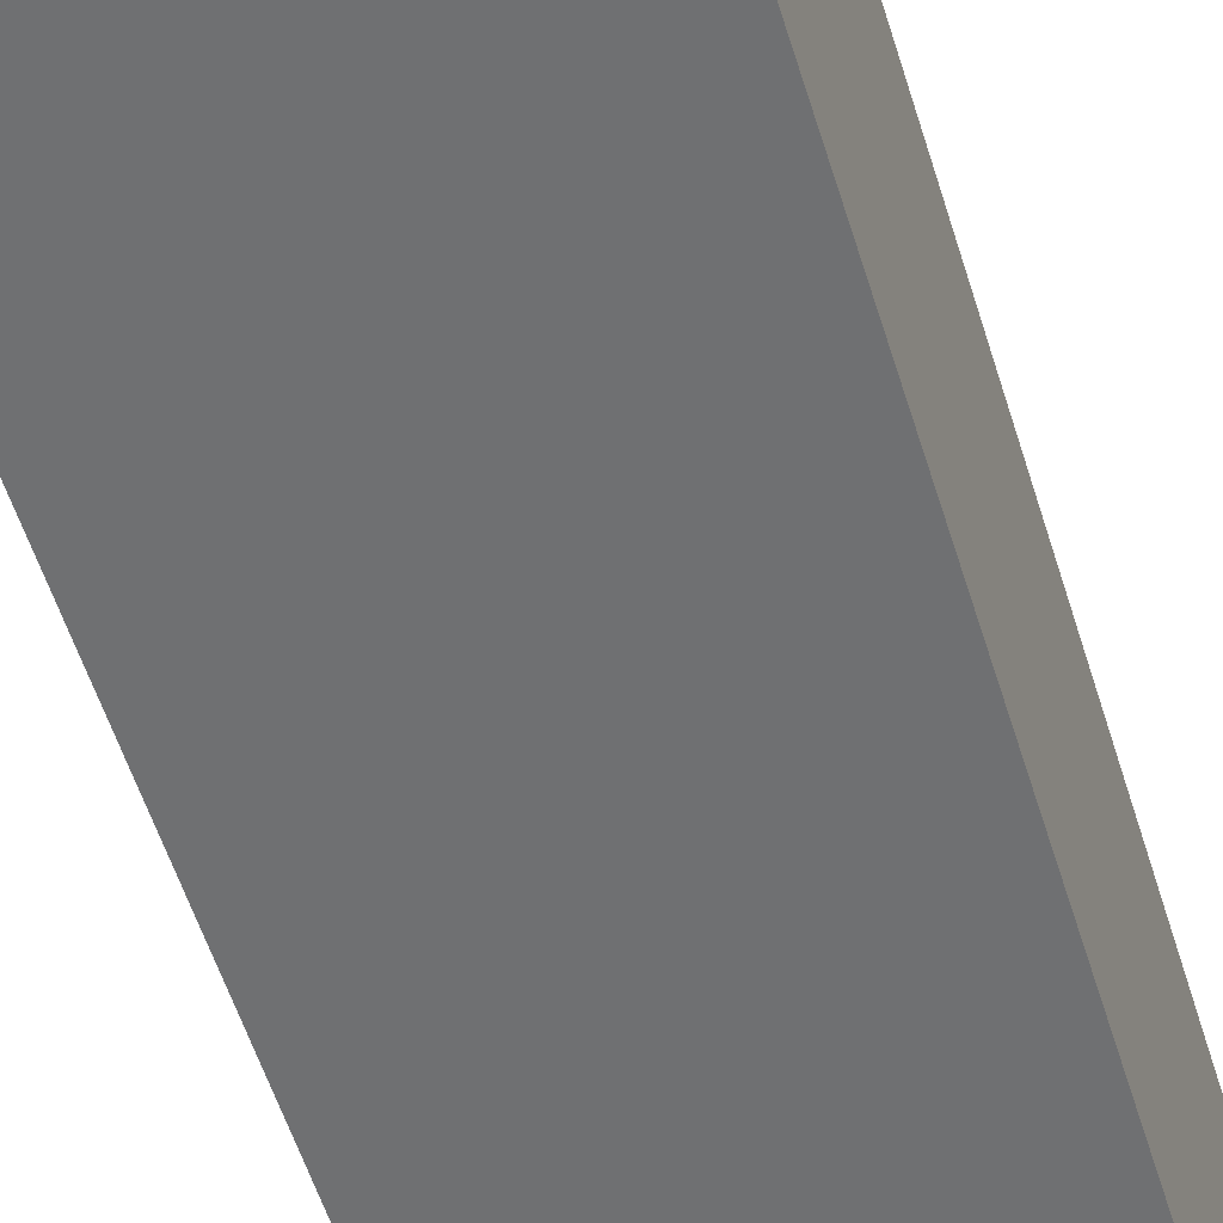
<metadata>
{"format":"obj","ext":"obj","renderer":"f3d","projection":"perspective","resolution":1024,"background":"white","views":[{"elev":-54.8,"azim":16.9,"up":"+Z"}]}
</metadata>
<code>
g HighRise1_Cube
v 0.1152 6.072 0.6772
v 0.126 6.072 0.6903
v 0.134 6.072 0.7053
v 0.1389 6.072 0.7215
v 0.1405 6.072 0.7384
v 0.1389 6.072 0.7552
v 0.134 6.072 0.7715
v 0.126 6.072 0.7864
v 0.1152 6.072 0.7995
v 0.1021 6.072 0.8103
v 0.08715 6.072 0.8183
v 0.07093 6.072 0.8232
v 0.05406 6.072 0.8249
v 0.03719 6.072 0.8232
v 0.02096 6.072 0.8183
v 0.006013 6.072 0.8103
v 0.05406 6.136 0.7384
v -0.007092 6.072 0.7995
v -0.01785 6.072 0.7864
v -0.02584 6.072 0.7715
v -0.03076 6.072 0.7552
v -0.03242 6.072 0.7384
v -0.03076 6.072 0.7215
v -0.02584 6.072 0.7053
v -0.01785 6.072 0.6903
v -0.007092 6.072 0.6772
v 0.006013 6.072 0.6665
v 0.02096 6.072 0.6585
v 0.03719 6.072 0.6536
v 0.05406 6.072 0.6519
v 0.07093 6.072 0.6536
v 0.08715 6.072 0.6585
v 0.1021 6.072 0.6665
v 0.07427 6.016 0.7182
v 0.07427 6.081 0.7182
v 0.08047 6.016 0.7274
v 0.08047 6.081 0.7274
v 0.08265 6.016 0.7384
v 0.08265 6.081 0.7384
v 0.08047 6.016 0.7493
v 0.08047 6.081 0.7493
v 0.07427 6.016 0.7586
v 0.07427 6.081 0.7586
v 0.065 6.016 0.7648
v 0.065 6.081 0.7648
v 0.05406 6.016 0.767
v 0.05406 6.081 0.767
v 0.04312 6.016 0.7648
v 0.04312 6.081 0.7648
v 0.03384 6.016 0.7586
v 0.03384 6.081 0.7586
v 0.02765 6.016 0.7493
v 0.02765 6.081 0.7493
v 0.02547 6.016 0.7384
v 0.02547 6.081 0.7384
v 0.02765 6.016 0.7274
v 0.02765 6.081 0.7274
v 0.03384 6.016 0.7182
v 0.03384 6.081 0.7182
v 0.04312 6.016 0.712
v 0.04312 6.081 0.712
v 0.05406 6.016 0.7098
v 0.05406 6.081 0.7098
v 0.065 6.016 0.712
v 0.065 6.081 0.712
v -1.081 0.2693 -1.081
v 1.081 0.2693 -1.081
v 1.081 0.2693 1.081
v -1.081 0.2693 1.081
v -1.081 0.3168 -1.081
v 1.081 0.3168 -1.081
v 1.081 0.3168 1.081
v -1.081 0.3168 1.081
v 0.3309 6.028 0.2682
v 0.3647 6.028 0.2682
v 0.3647 6.028 0.3019
v 0.3309 6.028 0.3019
v 0.3309 6.034 0.2682
v 0.3647 6.034 0.2682
v 0.3647 6.034 0.3019
v 0.3309 6.034 0.3019
v 0.3358 6.034 0.273
v 0.3598 6.034 0.273
v 0.3598 6.034 0.2971
v 0.3358 6.034 0.2971
v 0.3358 6.091 0.273
v 0.3598 6.091 0.273
v 0.3598 6.091 0.2971
v 0.3358 6.091 0.2971
v 0.3553 6.041 0.2767
v 0.3553 6.041 -0.1061
v 0.3536 6.043 0.2767
v 0.3536 6.043 -0.1061
v 0.3517 6.044 0.2767
v 0.3517 6.044 -0.1061
v 0.3495 6.045 0.2767
v 0.3495 6.045 -0.1061
v 0.3473 6.045 0.2767
v 0.3473 6.045 -0.1061
v 0.3451 6.045 0.2767
v 0.3451 6.045 -0.1061
v 0.343 6.044 0.2767
v 0.343 6.044 -0.1061
v 0.3411 6.043 0.2767
v 0.3411 6.043 -0.1061
v 0.3394 6.041 0.2767
v 0.3394 6.041 -0.1061
v 0.338 6.04 0.2767
v 0.338 6.04 -0.1061
v 0.3369 6.038 0.2767
v 0.3369 6.038 -0.1061
v 0.3363 6.036 0.2767
v 0.3363 6.036 -0.1061
v 0.336 6.033 0.2767
v 0.336 6.033 -0.1061
v 0.3363 6.031 0.2767
v 0.3363 6.031 -0.1061
v 0.3369 6.029 0.2767
v 0.3369 6.029 -0.1061
v 0.338 6.027 0.2767
v 0.338 6.027 -0.1061
v 0.3394 6.026 0.2767
v 0.3394 6.026 -0.1061
v 0.3411 6.024 0.2767
v 0.3411 6.024 -0.1061
v 0.343 6.023 0.2767
v 0.343 6.023 -0.1061
v 0.3451 6.022 0.2767
v 0.3451 6.022 -0.1061
v 0.3473 6.022 0.2767
v 0.3473 6.022 -0.1061
v 0.3495 6.022 0.2767
v 0.3495 6.022 -0.1061
v 0.3517 6.023 0.2767
v 0.3517 6.023 -0.1061
v 0.3536 6.024 0.2767
v 0.3536 6.024 -0.1061
v 0.3553 6.026 0.2767
v 0.3553 6.026 -0.1061
v 0.3567 6.027 0.2767
v 0.3567 6.027 -0.1061
v 0.3578 6.029 0.2767
v 0.3578 6.029 -0.1061
v 0.3584 6.031 0.2767
v 0.3584 6.031 -0.1061
v 0.3586 6.033 0.2767
v 0.3586 6.033 -0.1061
v 0.3584 6.036 0.2767
v 0.3584 6.036 -0.1061
v 0.3578 6.038 0.2767
v 0.3578 6.038 -0.1061
v 0.3567 6.04 0.2767
v 0.3567 6.04 -0.1061
v 0.3837 6.02 0.1574
v 0.4336 6.02 0.1574
v 0.4336 6.02 0.2073
v 0.3837 6.02 0.2073
v 0.3837 6.029 0.1574
v 0.4336 6.029 0.1574
v 0.4336 6.029 0.2073
v 0.3837 6.029 0.2073
v 0.3909 6.029 0.1646
v 0.4264 6.029 0.1646
v 0.4264 6.029 0.2001
v 0.3909 6.029 0.2001
v 0.3909 6.088 0.1646
v 0.4264 6.088 0.1646
v 0.4264 6.088 0.2001
v 0.3909 6.088 0.2001
v 0.2611 6.02 0.1574
v 0.311 6.02 0.1574
v 0.311 6.02 0.2073
v 0.2611 6.02 0.2073
v 0.2611 6.029 0.1574
v 0.311 6.029 0.1574
v 0.311 6.029 0.2073
v 0.2611 6.029 0.2073
v 0.2682 6.029 0.1646
v 0.3038 6.029 0.1646
v 0.3038 6.029 0.2001
v 0.2682 6.029 0.2001
v 0.2682 6.088 0.1646
v 0.3038 6.088 0.1646
v 0.3038 6.088 0.2001
v 0.2682 6.088 0.2001
v 0.2611 6.02 0.2711
v 0.311 6.02 0.2711
v 0.311 6.02 0.321
v 0.2611 6.02 0.321
v 0.2611 6.029 0.2711
v 0.311 6.029 0.2711
v 0.311 6.029 0.321
v 0.2611 6.029 0.321
v 0.2682 6.029 0.2782
v 0.3038 6.029 0.2782
v 0.3038 6.029 0.3138
v 0.2682 6.029 0.3138
v 0.2682 6.113 0.2782
v 0.3038 6.113 0.2782
v 0.3038 6.113 0.3138
v 0.2682 6.113 0.3138
v 0.3837 6.02 0.2711
v 0.4336 6.02 0.2711
v 0.4336 6.02 0.321
v 0.3837 6.02 0.321
v 0.3837 6.029 0.2711
v 0.4336 6.029 0.2711
v 0.4336 6.029 0.321
v 0.3837 6.029 0.321
v 0.3909 6.029 0.2782
v 0.4264 6.029 0.2782
v 0.4264 6.029 0.3138
v 0.3909 6.029 0.3138
v 0.3909 6.088 0.2782
v 0.4264 6.088 0.2782
v 0.4264 6.088 0.3138
v 0.3909 6.088 0.3138
v 0.3837 6.02 0.3634
v 0.4336 6.02 0.3634
v 0.4336 6.02 0.4133
v 0.3837 6.02 0.4133
v 0.3837 6.029 0.3634
v 0.4336 6.029 0.3634
v 0.4336 6.029 0.4133
v 0.3837 6.029 0.4133
v 0.3909 6.029 0.3706
v 0.4264 6.029 0.3706
v 0.4264 6.029 0.4061
v 0.3909 6.029 0.4061
v 0.3909 6.088 0.3706
v 0.4264 6.088 0.3706
v 0.4264 6.088 0.4061
v 0.3909 6.088 0.4061
v 0.2611 6.02 0.3634
v 0.311 6.02 0.3634
v 0.311 6.02 0.4133
v 0.2611 6.02 0.4133
v 0.2611 6.029 0.3634
v 0.311 6.029 0.3634
v 0.311 6.029 0.4133
v 0.2611 6.029 0.4133
v 0.2682 6.029 0.3706
v 0.3038 6.029 0.3706
v 0.3038 6.029 0.4061
v 0.2682 6.029 0.4061
v 0.2682 6.088 0.3706
v 0.3038 6.088 0.3706
v 0.3038 6.088 0.4061
v 0.2682 6.088 0.4061
v 0.3833 6.257 -0.4675
v 0.3833 6.35 -0.4675
v 0.3788 6.257 -0.4638
v 0.3788 6.35 -0.4638
v 0.3737 6.257 -0.4611
v 0.3737 6.35 -0.4611
v 0.3681 6.257 -0.4594
v 0.3681 6.35 -0.4594
v 0.3623 6.257 -0.4588
v 0.3623 6.35 -0.4588
v 0.3565 6.257 -0.4594
v 0.3565 6.35 -0.4594
v 0.3509 6.257 -0.4611
v 0.3509 6.35 -0.4611
v 0.3458 6.257 -0.4638
v 0.3458 6.35 -0.4638
v 0.3413 6.257 -0.4675
v 0.3413 6.35 -0.4675
v 0.3376 6.257 -0.472
v 0.3376 6.35 -0.472
v 0.3349 6.257 -0.4771
v 0.3349 6.35 -0.4771
v 0.3332 6.257 -0.4827
v 0.3332 6.35 -0.4827
v 0.3326 6.257 -0.4885
v 0.3326 6.35 -0.4885
v 0.3332 6.257 -0.4943
v 0.3332 6.35 -0.4943
v 0.3349 6.257 -0.4998
v 0.3349 6.35 -0.4998
v 0.3376 6.257 -0.505
v 0.3376 6.35 -0.505
v 0.3413 6.257 -0.5095
v 0.3413 6.35 -0.5095
v 0.3458 6.257 -0.5131
v 0.3458 6.35 -0.5131
v 0.3509 6.257 -0.5159
v 0.3509 6.35 -0.5159
v 0.3565 6.257 -0.5176
v 0.3565 6.35 -0.5176
v 0.3623 6.257 -0.5181
v 0.3623 6.35 -0.5181
v 0.3681 6.257 -0.5176
v 0.3681 6.35 -0.5176
v 0.3737 6.257 -0.5159
v 0.3737 6.35 -0.5159
v 0.3788 6.257 -0.5131
v 0.3788 6.35 -0.5131
v 0.3833 6.257 -0.5095
v 0.3833 6.35 -0.5095
v 0.387 6.257 -0.505
v 0.387 6.35 -0.505
v 0.3897 6.257 -0.4998
v 0.3897 6.35 -0.4998
v 0.3914 6.257 -0.4943
v 0.3914 6.35 -0.4943
v 0.392 6.257 -0.4885
v 0.392 6.35 -0.4885
v 0.3914 6.257 -0.4827
v 0.3914 6.35 -0.4827
v 0.3897 6.257 -0.4771
v 0.3897 6.35 -0.4771
v 0.387 6.257 -0.472
v 0.387 6.35 -0.472
v 0.2675 6.258 -0.5084
v 0.3045 6.258 -0.5084
v 0.3045 6.258 -0.4713
v 0.2675 6.258 -0.4713
v 0.2675 6.272 -0.5084
v 0.3045 6.272 -0.5084
v 0.3045 6.272 -0.4713
v 0.2675 6.272 -0.4713
v 0.2572 6.264 -0.2466
v 0.3148 6.264 -0.2466
v 0.3148 6.264 -0.189
v 0.2572 6.264 -0.189
v 0.2572 6.283 -0.2466
v 0.3148 6.283 -0.2466
v 0.3148 6.283 -0.189
v 0.2572 6.283 -0.189
v 0.2486 6.283 -0.2552
v 0.3234 6.283 -0.2552
v 0.3234 6.283 -0.1804
v 0.2486 6.283 -0.1804
v 0.2486 6.298 -0.2552
v 0.3234 6.298 -0.2552
v 0.3234 6.298 -0.1804
v 0.2486 6.298 -0.1804
v 0.2612 6.264 -0.2426
v 0.3108 6.264 -0.2426
v 0.3108 6.264 -0.193
v 0.2612 6.264 -0.193
v 0.2612 6.257 -0.2426
v 0.3108 6.257 -0.2426
v 0.3108 6.257 -0.193
v 0.2612 6.257 -0.193
v 1 0 1
v -1 0 1
v -1 0 -1
v 1 0 -1
v 1 6 1
v -1 6 1
v -1 6 -1
v 1 6 -1
v 1 6.167 1
v -1 6.167 1
v -1 6.167 -1
v 1 6.167 -1
v 0.9525 6.167 0.9525
v -0.9525 6.167 0.9525
v -0.9525 6.167 -0.9525
v 0.9525 6.167 -0.9525
v 0.9525 6.022 0.9525
v -0.9525 6.022 0.9525
v -0.9525 6.022 -0.9525
v 0.9525 6.022 -0.9525
v 1 0.2704 1
v -1 0.2704 1
v -1 0.2704 -1
v 1 0.2704 -1
v -0.785 6.01 -0.6221
v 0.4418 6.01 -0.6221
v 0.4418 6.01 -0.3169
v -0.785 6.01 -0.3169
v -0.785 6.259 -0.6221
v 0.4418 6.259 -0.6221
v 0.4418 6.259 -0.3169
v -0.785 6.259 -0.3169
v -0.2694 6.259 -0.6221
v -0.151 6.259 -0.6221
v -0.151 6.01 -0.6221
v -0.2694 6.01 -0.6221
v -0.151 6.259 -0.3169
v -0.2694 6.259 -0.3169
v -0.2694 6.01 -0.3169
v -0.151 6.01 -0.3169
v 0.4418 6.193 -0.6221
v -0.785 6.193 -0.6221
v 0.4418 6.193 -0.3169
v -0.785 6.193 -0.3169
v -0.2694 6.193 -0.6221
v -0.151 6.193 -0.6221
v -0.151 6.193 -0.3169
v -0.2694 6.193 -0.3169
v -0.2694 6.193 -0.3426
v -0.151 6.193 -0.3426
v -0.151 6.01 -0.3426
v -0.2694 6.01 -0.3426
v 0.1272 6.259 -0.6221
v 0.1272 6.01 -0.3169
v 0.1272 6.01 -0.6221
v 0.1272 6.259 -0.3169
v 0.1272 6.193 -0.6221
v 0.1272 6.193 -0.3169
v 0.1272 6.01 -0.0961
v 0.4418 6.193 -0.0961
v 0.4418 6.259 -0.0961
v 0.4418 6.01 -0.0961
v 0.1272 6.193 -0.0961
v 0.1272 6.259 -0.0961
v -0.7642 6.01 -0.6221
v -0.7642 6.259 -0.3169
v -0.7642 6.259 -0.6221
v -0.7642 6.01 -0.3169
v -0.7642 6.193 -0.3169
v -0.7642 6.193 -0.6221
v -0.785 6.193 -0.3334
v -0.7642 6.259 -0.3334
v 0.1488 6.259 -0.3169
v 0.1488 6.01 -0.6221
v 0.1488 6.01 -0.3169
v 0.1488 6.259 -0.6221
v 0.1488 6.276 -0.3334
v 0.1272 6.276 -0.1187
v 0.4418 6.259 -0.1187
v 0.4418 6.193 -0.1187
v -0.785 6.01 -0.6044
v -0.785 6.259 -0.6044
v 0.4418 6.01 -0.6044
v 0.4418 6.259 -0.6044
v 0.1488 6.01 -0.1187
v 0.1488 6.259 -0.1187
v -0.7642 6.259 -0.6044
v 0.1272 6.259 -0.6044
v 0.4233 6.276 -0.6221
v 0.4418 6.276 -0.3334
v 0.4418 6.01 -0.1187
v 0.1272 6.193 -0.1187
v 0.4233 6.259 -0.3169
v 0.4233 6.01 -0.6221
v 0.4233 6.01 -0.3169
v 0.4233 6.259 -0.6221
v 0.4418 6.259 -0.3334
v -0.785 6.01 -0.3334
v -0.785 6.193 -0.6044
v 0.4418 6.193 -0.6044
v -0.151 6.259 -0.6044
v -0.2694 6.259 -0.6044
v 0.4418 6.193 -0.3334
v -0.2694 6.259 -0.3334
v 0.1488 6.259 -0.6044
v 0.1488 6.259 -0.3334
v 0.1272 6.259 -0.1187
v 0.1272 6.01 -0.1187
v -0.2694 6.276 -0.6044
v -0.151 6.276 -0.6044
v -0.7642 6.276 -0.6221
v -0.7642 6.276 -0.3169
v 0.4233 6.259 -0.6044
v 0.4233 6.01 -0.1187
v 0.4233 6.259 -0.3334
v 0.4233 6.259 -0.1187
v 0.1488 6.276 -0.3169
v -0.7642 6.276 -0.3334
v 0.4233 6.276 -0.3169
v 0.1272 6.276 -0.6044
v -0.151 6.259 -0.3334
v 0.1272 6.259 -0.3334
v -0.785 6.259 -0.3334
v 0.4418 6.01 -0.3334
v 0.1488 6.193 -0.0961
v 0.1488 6.259 -0.0961
v 0.1488 6.01 -0.0961
v 0.1488 6.193 -0.6221
v -0.2694 6.276 -0.3334
v 0.1488 6.276 -0.6044
v -0.7642 6.276 -0.6044
v 0.1488 6.276 -0.1187
v -0.151 6.276 -0.3334
v 0.4233 6.276 -0.1187
v 0.4233 6.276 -0.3334
v 0.4233 6.276 -0.6044
v 0.4233 6.193 -0.6221
v 0.4233 6.01 -0.0961
v 0.4233 6.259 -0.0961
v 0.4233 6.193 -0.0961
v 0.1272 6.276 -0.0961
v 0.4418 6.276 -0.0961
v 0.1272 6.276 -0.3169
v 0.1272 6.276 -0.6221
v 0.4418 6.276 -0.6044
v -0.785 6.276 -0.6044
v 0.4418 6.276 -0.1187
v 0.1488 6.276 -0.6221
v -0.785 6.276 -0.3169
v 0.4418 6.276 -0.3169
v 0.4418 6.276 -0.6221
v -0.785 6.276 -0.6221
v -0.2694 6.276 -0.3169
v -0.151 6.276 -0.3169
v -0.151 6.276 -0.6221
v -0.2694 6.276 -0.6221
v 0.4233 6.276 -0.0961
v 0.1488 6.276 -0.0961
v -0.785 6.276 -0.3334
v 0.1272 6.276 -0.3334
f 367 366 350 351
f 368 367 351 352
f 369 368 352 353
f 366 369 353 350
f 369 366 346 349
f 366 367 347 346
f 367 368 348 347
f 368 369 349 348
f 350 353 357 354
f 354 357 361 358
f 355 356 352 351
f 356 357 353 352
f 354 355 351 350
f 362 363 359 358
f 359 360 356 355
f 360 361 357 356
f 358 359 355 354
f 358 361 365 362
f 363 364 360 359
f 364 365 361 360
f 398 402 391 379
f 469 448 388 372
f 411 414 393 383
f 426 444 387 370
f 431 418 462 477
f 410 415 390 381
f 390 391 380 381
f 399 403 392 385
f 395 396 385 392
f 457 494 377 411
f 478 505 467 466
f 439 482 386 371
f 429 445 386 375
f 413 414 389 373
f 468 416 389 377
f 412 415 387 374
f 391 390 378 379
f 437 453 404 408
f 393 392 382 383
f 394 395 392 393
f 393 384 397 394
f 482 441 375 386
f 429 375 496 490
f 425 424 406 405
f 402 400 380 391
f 403 401 382 392
f 440 459 430 420
f 484 485 405 406
f 485 483 407 405
f 502 503 471 484
f 437 452 401 403
f 425 436 372 388
f 414 411 377 389
f 415 410 370 387
f 441 421 493 434
f 414 413 384 393
f 415 412 378 390
f 433 398 489 465
f 448 442 376 388
f 456 501 378 412
f 445 428 371 386
f 464 480 460 438
f 417 432 476 463
f 485 484 471 470
f 444 427 374 387
f 422 462 418 451
f 416 443 373 389
f 448 469 428 445
f 472 470 408 404
f 450 421 398 433
f 443 416 444 426
f 491 497 374 427
f 416 468 427 444
f 441 482 473 421
f 480 481 458 460
f 430 453 399 420
f 505 478 499 488
f 432 447 454 476
f 442 448 445 429
f 434 496 375 441
f 481 475 450 458
f 483 459 436 407
f 483 485 470 472
f 421 473 402 398
f 453 430 472 404
f 470 471 409 408
f 424 425 388 376
f 473 419 400 402
f 436 425 405 407
f 459 440 372 436
f 452 437 408 409
f 379 378 501 500
f 459 483 472 430
f 453 437 403 399
f 398 379 500 489
f 474 463 457 498
f 455 465 489 500
f 412 374 497 456
f 434 481 490 496
f 482 439 419 473
f 424 376 495 492
f 477 423 486 503
f 479 502 487 492
f 481 434 493 475
f 452 409 486 423
f 423 477 462 488
f 478 474 498 499
f 464 479 492 495
f 463 504 494 457
f 504 463 476 491
f 480 464 495 435
f 463 474 449 417
f 454 455 500 501
f 502 479 477 503
f 462 422 505 488
f 491 476 456 497
f 481 480 435 490
f 476 454 501 456
f 383 382 499 498
f 442 429 490 435
f 504 491 427 468
f 435 495 376 442
f 484 406 487 502
f 451 467 505 422
f 455 454 447 446
f 423 488 401 452
f 411 383 498 457
f 474 478 466 449
f 479 464 438 461
f 475 493 421 450
f 461 431 477 479
f 488 499 382 401
f 503 486 409 471
f 492 487 406 424
f 465 455 446 433
f 468 377 494 504
f 362 365 364 363
f 78 79 75 74
f 79 80 76 75
f 80 81 77 76
f 81 78 74 77
f 74 75 76 77
f 85 82 78 81
f 87 88 84 83
f 84 85 81 80
f 82 83 79 78
f 83 84 80 79
f 88 89 85 84
f 89 86 82 85
f 86 87 83 82
f 90 91 93 92
f 92 93 95 94
f 94 95 97 96
f 96 97 99 98
f 98 99 101 100
f 100 101 103 102
f 102 103 105 104
f 104 105 107 106
f 106 107 109 108
f 108 109 111 110
f 110 111 113 112
f 112 113 115 114
f 114 115 117 116
f 116 117 119 118
f 118 119 121 120
f 120 121 123 122
f 122 123 125 124
f 124 125 127 126
f 126 127 129 128
f 128 129 131 130
f 130 131 133 132
f 132 133 135 134
f 134 135 137 136
f 136 137 139 138
f 138 139 141 140
f 140 141 143 142
f 142 143 145 144
f 144 145 147 146
f 146 147 149 148
f 148 149 151 150
f 93 91 153 151 149 147 145 143 141 139 137 135 133 131 129 127 125 123 121 119 117 115 113 111 109 107 105 103 101 99 97 95
f 152 153 91 90
f 150 151 153 152
f 90 92 94 96 98 100 102 104 106 108 110 112 114 116 118 120 122 124 126 128 130 132 134 136 138 140 142 144 146 148 150 152
f 158 159 155 154
f 159 160 156 155
f 160 161 157 156
f 161 158 154 157
f 154 155 156 157
f 165 162 158 161
f 167 168 164 163
f 164 165 161 160
f 162 163 159 158
f 163 164 160 159
f 168 169 165 164
f 169 166 162 165
f 166 167 163 162
f 174 175 171 170
f 175 176 172 171
f 176 177 173 172
f 177 174 170 173
f 170 171 172 173
f 181 178 174 177
f 183 184 180 179
f 180 181 177 176
f 178 179 175 174
f 179 180 176 175
f 184 185 181 180
f 185 182 178 181
f 182 183 179 178
f 190 191 187 186
f 191 192 188 187
f 192 193 189 188
f 193 190 186 189
f 186 187 188 189
f 197 194 190 193
f 199 200 196 195
f 196 197 193 192
f 194 195 191 190
f 195 196 192 191
f 200 201 197 196
f 201 198 194 197
f 198 199 195 194
f 206 207 203 202
f 207 208 204 203
f 208 209 205 204
f 209 206 202 205
f 202 203 204 205
f 213 210 206 209
f 215 216 212 211
f 212 213 209 208
f 210 211 207 206
f 211 212 208 207
f 216 217 213 212
f 217 214 210 213
f 214 215 211 210
f 222 223 219 218
f 223 224 220 219
f 224 225 221 220
f 225 222 218 221
f 218 219 220 221
f 229 226 222 225
f 231 232 228 227
f 228 229 225 224
f 226 227 223 222
f 227 228 224 223
f 232 233 229 228
f 233 230 226 229
f 230 231 227 226
f 238 239 235 234
f 239 240 236 235
f 240 241 237 236
f 241 238 234 237
f 234 235 236 237
f 245 242 238 241
f 247 248 244 243
f 244 245 241 240
f 242 243 239 238
f 243 244 240 239
f 248 249 245 244
f 249 246 242 245
f 246 247 243 242
f 395 394 397 396
f 32 17 33
f 1 17 2
f 33 17 1
f 2 17 3
f 31 17 32
f 30 17 31
f 29 17 30
f 28 17 29
f 27 17 28
f 26 17 27
f 25 17 26
f 24 17 25
f 23 17 24
f 22 17 23
f 21 17 22
f 20 17 21
f 19 17 20
f 18 17 19
f 16 17 18
f 15 17 16
f 14 17 15
f 13 17 14
f 12 17 13
f 11 17 12
f 10 17 11
f 9 17 10
f 8 17 9
f 7 17 8
f 6 17 7
f 5 17 6
f 4 17 5
f 3 17 4
f 1 2 3 4 5 6 7 8 9 10 11 12 13 14 15 16 18 19 20 21 22 23 24 25 26 27 28 29 30 31 32 33
f 34 35 37 36
f 36 37 39 38
f 38 39 41 40
f 40 41 43 42
f 42 43 45 44
f 44 45 47 46
f 46 47 49 48
f 48 49 51 50
f 50 51 53 52
f 52 53 55 54
f 54 55 57 56
f 56 57 59 58
f 58 59 61 60
f 60 61 63 62
f 37 35 65 63 61 59 57 55 53 51 49 47 45 43 41 39
f 64 65 35 34
f 62 63 65 64
f 34 36 38 40 42 44 46 48 50 52 54 56 58 60 62 64
f 89 88 87 86
f 169 168 167 166
f 185 184 183 182
f 201 200 199 198
f 217 216 215 214
f 233 232 231 230
f 249 248 247 246
f 250 251 253 252
f 252 253 255 254
f 254 255 257 256
f 256 257 259 258
f 258 259 261 260
f 260 261 263 262
f 262 263 265 264
f 264 265 267 266
f 266 267 269 268
f 268 269 271 270
f 270 271 273 272
f 272 273 275 274
f 274 275 277 276
f 276 277 279 278
f 278 279 281 280
f 280 281 283 282
f 282 283 285 284
f 284 285 287 286
f 286 287 289 288
f 288 289 291 290
f 290 291 293 292
f 292 293 295 294
f 294 295 297 296
f 296 297 299 298
f 298 299 301 300
f 300 301 303 302
f 302 303 305 304
f 304 305 307 306
f 306 307 309 308
f 308 309 311 310
f 253 251 313 311 309 307 305 303 301 299 297 295 293 291 289 287 285 283 281 279 277 275 273 271 269 267 265 263 261 259 257 255
f 312 313 251 250
f 310 311 313 312
f 250 252 254 256 258 260 262 264 266 268 270 272 274 276 278 280 282 284 286 288 290 292 294 296 298 300 302 304 306 308 310 312
f 318 319 315 314
f 319 320 316 315
f 320 321 317 316
f 321 318 314 317
f 314 315 316 317
f 321 320 319 318
f 326 327 323 322
f 327 328 324 323
f 328 329 325 324
f 329 326 322 325
f 341 340 324 325
f 333 330 326 329
f 336 337 333 332
f 332 333 329 328
f 330 331 327 326
f 331 332 328 327
f 337 336 335 334
f 337 334 330 333
f 334 335 331 330
f 335 336 332 331
f 339 338 322 323
f 340 339 323 324
f 338 341 325 322
f 342 345 341 338
f 343 342 338 339
f 344 343 339 340
f 345 344 340 341
f 466 467 433 446
f 417 449 447 432
f 449 466 446 447
f 451 450 433 467
f 438 460 451 418
f 461 438 418 431
f 460 458 450 451
f 70 71 67 66
f 71 72 68 67
f 72 73 69 68
f 73 70 66 69
f 66 67 68 69
f 73 72 71 70

</code>
